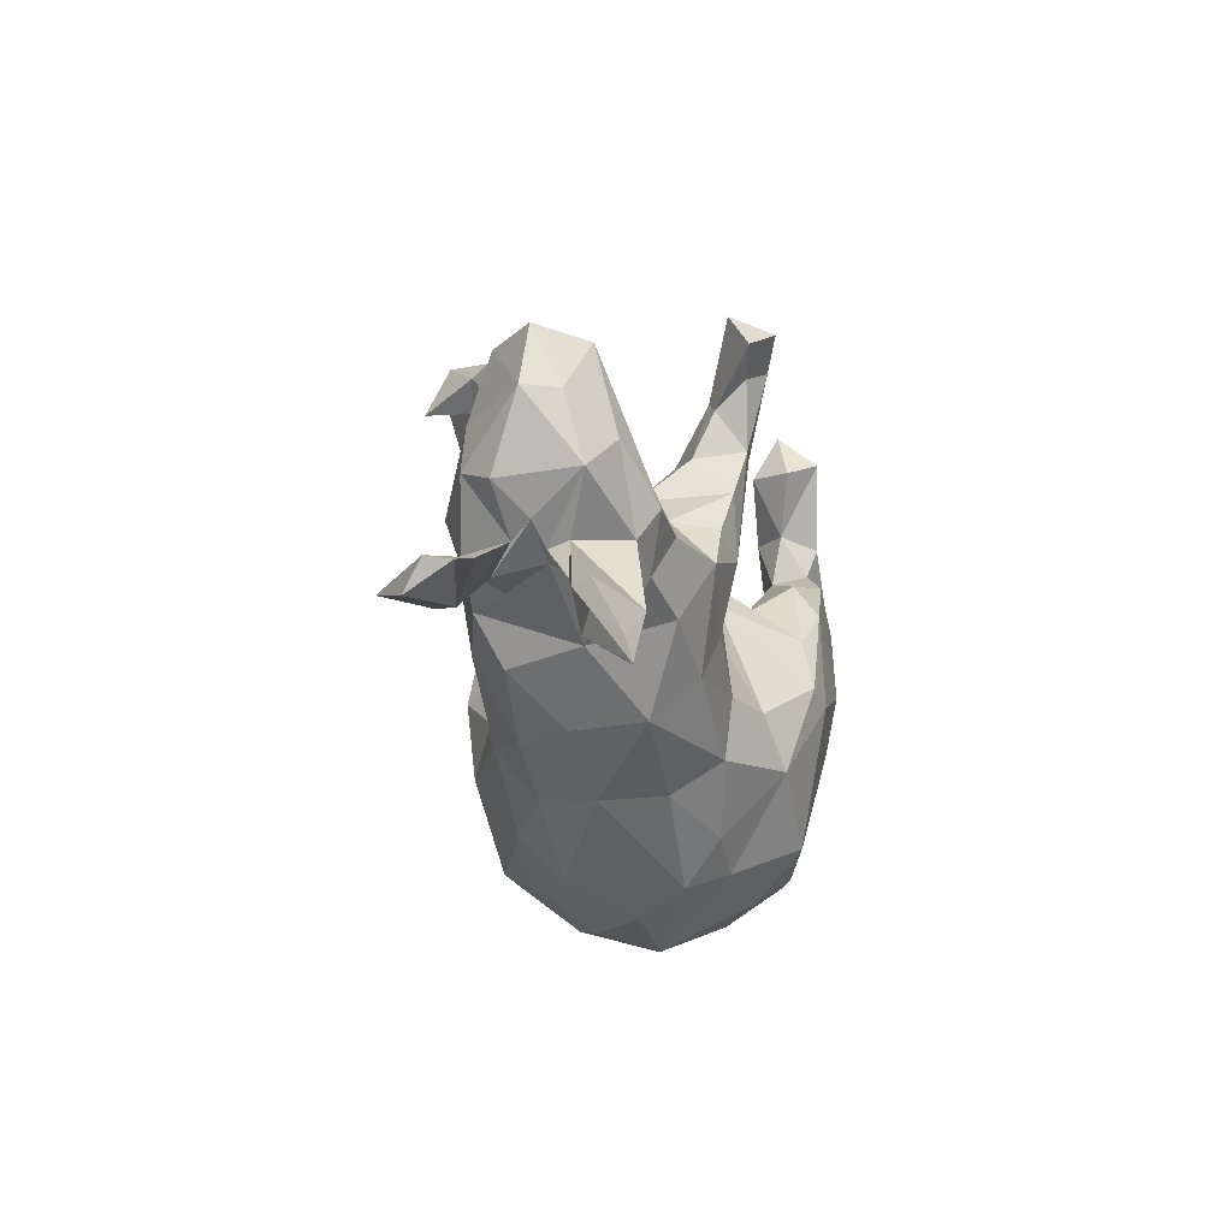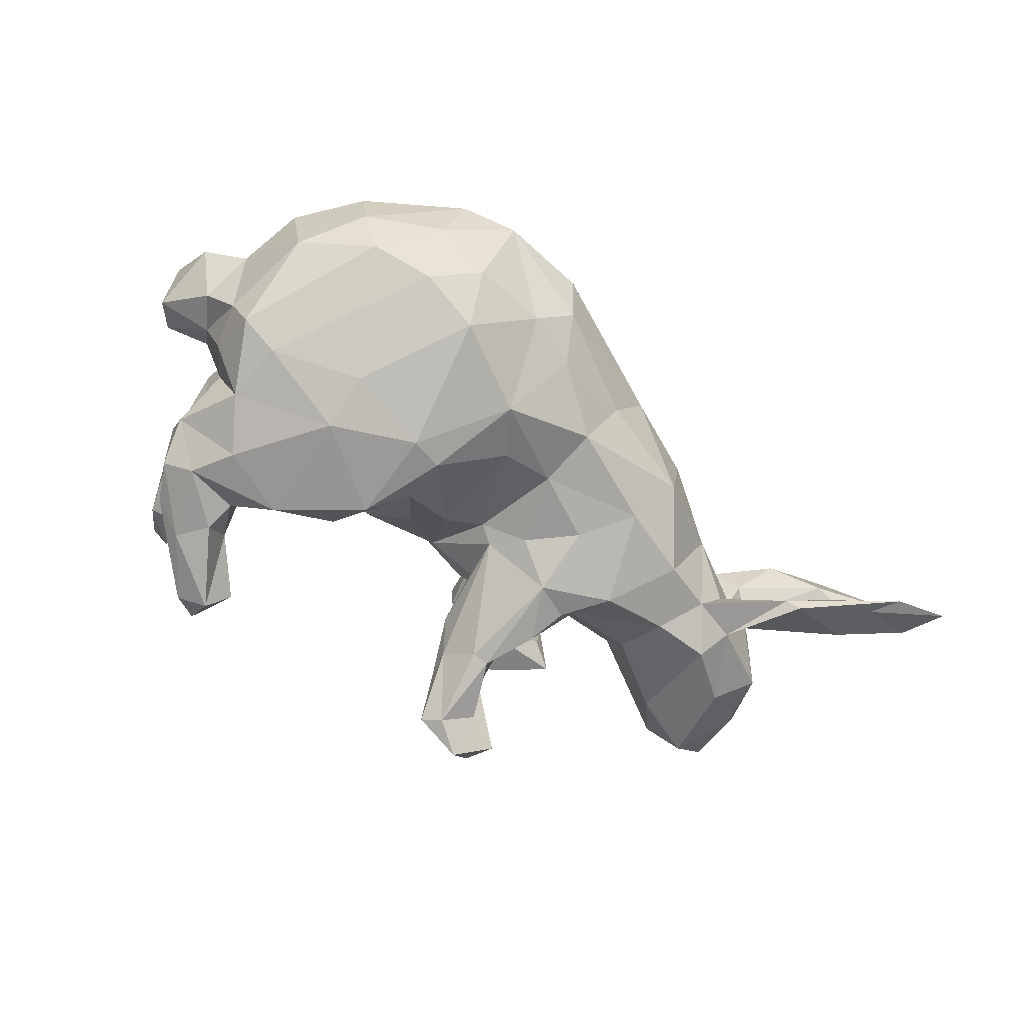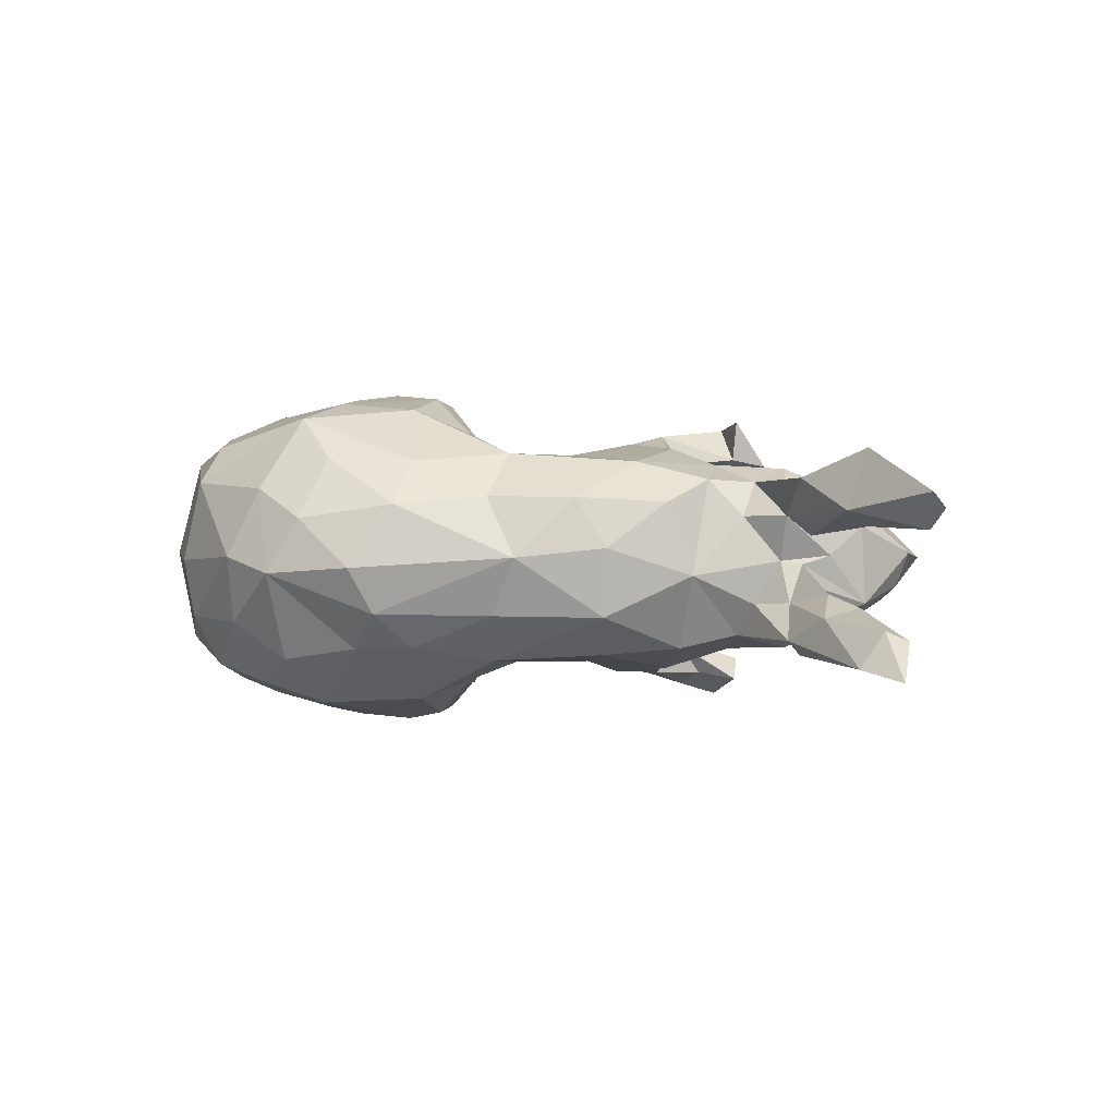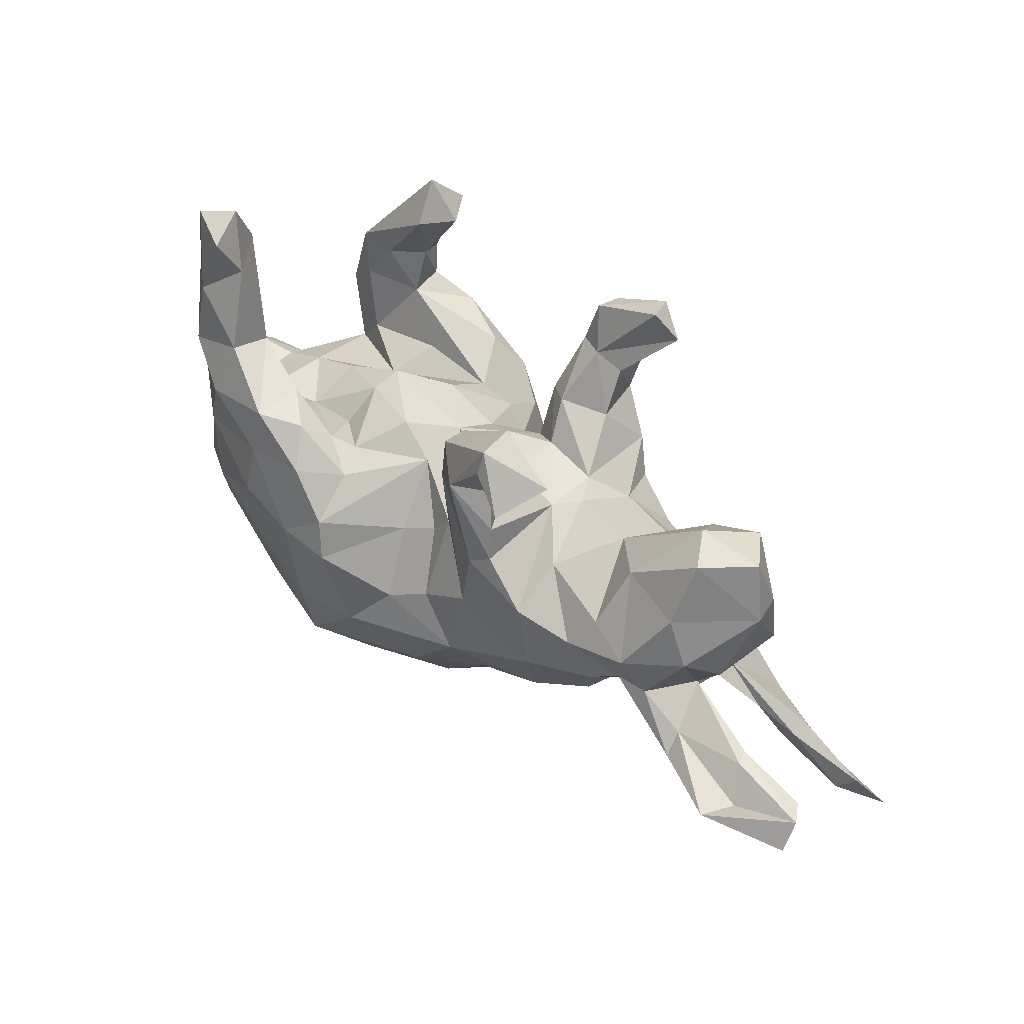
<metadata>
{"format":"obj","ext":"obj","renderer":"f3d","projection":"perspective","resolution":1024,"background":"white","views":[{"elev":-16.0,"azim":100.9,"up":"+Y"},{"elev":-73.5,"azim":-31.0,"up":"+Z"},{"elev":1.4,"azim":31.4,"up":"+Z"},{"elev":39.4,"azim":47.2,"up":"+Y"}]}
</metadata>
<code>
v 0.816 -0.1444 0.1052
v 0.7934 -0.09786 0.05109
v 0.8119 -0.2344 -0.156
v 0.7892 -0.1631 -0.1034
v 0.8171 -0.09842 0.08193
v 0.7623 -0.1863 -0.08864
v 0.703 -0.1077 0.1691
v 0.6838 -0.0623 0.05513
v 0.7374 -0.2152 -0.1418
v 0.6903 -0.1062 -0.06166
v 0.6958 -0.06577 0.07897
v 0.6564 0.1627 0.01254
v 0.6367 0.2498 0.003413
v 0.6237 0.05604 0.05425
v 0.7197 -0.1164 0.1118
v 0.6747 -0.1185 0.0787
v 0.5792 0.241 -0.0649
v 0.5993 -0.1136 -0.133
v 0.5882 -0.06173 0.1011
v 0.6372 0.1611 -0.03841
v 0.6493 -0.1387 -0.07669
v 0.71 -0.1699 -0.1264
v 0.6977 -0.0953 -0.08515
v 0.5892 0.07726 0.09993
v 0.5584 0.1483 0.102
v 0.6274 -0.07589 -0.04456
v 0.591 0.01221 0.01037
v 0.591 -0.09484 0.1264
v 0.6263 0.06411 -0.06385
v 0.5586 -0.01706 -0.002902
v 0.5663 -0.00892 -0.03387
v 0.5739 0.1143 -0.09588
v 0.5719 0.2437 0.06619
v 0.5679 -0.006909 0.04006
v 0.5451 -0.04454 0.07069
v 0.5258 -0.01019 0.1145
v 0.524 -0.000516 -0.1076
v 0.5263 -0.02513 0.001978
v 0.5783 -0.109 -0.1129
v 0.5533 -0.05034 -0.06002
v 0.4978 0.04702 -0.1343
v 0.4985 0.04847 0.1424
v 0.475 -0.009074 0.1211
v 0.4898 -0.04059 -0.06409
v 0.3784 0.1547 0.01952
v 0.4514 0.1651 0.07952
v 0.5338 0.2636 0.01551
v 0.4734 -0.0448 0.06963
v 0.4817 0.195 -0.07064
v 0.4071 0.03854 -0.1376
v 0.4531 -0.02709 -0.1128
v 0.389 0.02136 0.1493
v 0.4265 0.07527 0.1259
v 0.4163 -0.04947 0.1259
v 0.3852 0.1218 -0.06943
v 0.2985 0.2678 0.1624
v 0.3821 -0.1188 0.09097
v 0.3061 0.2664 0.2258
v 0.3732 -0.06114 -0.1338
v 0.3098 0.1077 0.1056
v 0.27 0.1068 -0.1039
v 0.2578 0.3512 0.204
v 0.4171 -0.1017 -0.0204
v 0.3044 -0.0777 0.1541
v 0.3048 -0.1761 -0.0835
v 0.263 -0.1891 0.0989
v 0.341 0.302 0.1512
v 0.254 0.139 -0.01114
v 0.2535 0.3141 0.2135
v 0.2983 0.03476 -0.1725
v 0.3035 0.04539 0.1758
v 0.2352 0.4098 -0.1833
v 0.3153 -0.187 0.02171
v 0.2274 0.1508 -0.05125
v 0.2387 0.1149 0.1766
v 0.2001 0.3913 -0.2448
v 0.2571 0.358 -0.215
v 0.2415 0.1001 -0.1715
v 0.2342 0.168 0.1689
v 0.2401 0.1521 0.04319
v 0.2186 0.2343 0.1547
v 0.1327 0.3887 -0.1597
v 0.1494 0.3141 -0.1423
v 0.2177 0.1586 -0.1858
v 0.1775 0.2842 0.128
v 0.2025 0.3283 -0.2034
v 0.2619 -0.1109 -0.1455
v 0.189 0.2903 -0.1571
v 0.2498 0.36 0.1518
v 0.1721 0.233 -0.1989
v 0.1773 0.2429 0.2034
v 0.1915 0.2203 -0.1242
v 0.2016 0.09419 0.1864
v 0.1253 -0.159 0.1669
v 0.1541 0.3528 -0.2265
v 0.1859 0.06969 -0.1849
v 0.154 0.1773 0.05553
v 0.1445 0.2305 -0.1973
v 0.1229 0.232 -0.08947
v 0.1592 -0.02767 0.1658
v 0.1804 0.2163 0.07352
v 0.1253 0.3759 -0.2112
v 0.1153 0.2066 0.1654
v 0.1118 0.3211 -0.1514
v 0.1939 -0.03619 -0.1615
v 0.1124 0.2669 0.1149
v 0.1045 0.2583 0.1482
v 0.1367 0.1693 -0.05349
v 0.09553 0.147 0.08664
v 0.07244 0.1711 -0.02387
v 0.08297 0.227 -0.1124
v 0.1217 0.0219 -0.151
v 0.1051 0.2698 -0.16
v 0.08255 0.1429 -0.08089
v 0.1942 -0.2546 0.007287
v 0.02692 -0.3301 0.08819
v 0.07657 0.06666 -0.1263
v 0.08221 0.06926 0.1261
v 0.147 -0.2414 -0.08229
v 0.04506 0.03056 0.1256
v 0.1351 -0.2383 0.09995
v -0.05169 -0.1651 0.2382
v 0.06959 -0.07359 0.1694
v 0.09673 -0.09491 -0.163
v 0.05041 0.04469 -0.1139
v 0.1169 -0.1894 -0.1545
v -0.02348 -0.3798 -0.008255
v 0.01182 -0.1008 -0.1952
v 0.001455 0.1384 -0.04371
v -0.01879 0.1156 0.083
v 0.009613 -0.09609 0.2007
v 0.02283 -0.2779 -0.1334
v -0.005146 0.01427 0.1502
v -0.002911 -0.343 -0.07877
v 0.01772 -0.2647 0.1551
v -0.08543 -0.0418 -0.2571
v -0.02701 -0.1776 -0.2208
v -0.1055 0.02213 0.2519
v -0.06539 0.08995 -0.1506
v -0.009894 0.06646 -0.1287
v -0.0116 0.1527 0.01428
v -0.1491 0.09642 0.1333
v -0.09654 0.03143 -0.2386
v -0.09187 -0.04125 0.2617
v -0.112 -0.3852 0.06684
v -0.1202 0.1458 -0.06297
v -0.1141 0.08414 0.186
v -0.0936 0.1443 0.06424
v -0.2145 0.1359 0.03185
v -0.1351 -0.05972 -0.268
v -0.2084 0.1538 -0.01276
v -0.1806 0.141 -0.2183
v -0.1048 -0.318 0.1601
v -0.1926 0.1568 0.2108
v -0.148 0.08314 -0.2597
v -0.05842 -0.3151 -0.1353
v -0.162 0.0993 0.2502
v -0.1579 -0.4066 -0.01789
v -0.139 0.09217 -0.1533
v -0.2264 0.08331 0.08462
v -0.1751 0.1194 0.1611
v -0.182 -0.02848 0.2705
v -0.2638 0.173 0.1634
v -0.1551 -0.2641 -0.2261
v -0.1763 -0.1849 0.25
v -0.2719 0.1096 -0.1486
v -0.2754 0.08393 0.2556
v -0.2621 0.1608 0.2448
v -0.1764 -0.3383 -0.1542
v -0.2773 0.1645 -0.2503
v -0.3031 0.424 -0.1846
v -0.263 0.3519 -0.2029
v -0.2014 -0.3679 0.1121
v -0.2941 0.3715 -0.2471
v -0.3012 0.1051 0.1347
v -0.2503 -0.2934 -0.1966
v -0.2937 0.3548 -0.1454
v -0.246 -0.3931 0.006237
v -0.3493 -0.288 -0.1713
v -0.327 0.0686 0.07957
v -0.3403 0.3935 -0.2174
v -0.3247 0.2674 -0.1838
v -0.38 0.1152 -0.2536
v -0.3283 0.1068 -0.003844
v -0.3343 0.1919 -0.1676
v -0.2663 -0.1017 -0.2527
v -0.1821 -0.2825 0.2233
v -0.4111 -0.05516 0.2356
v -0.376 0.3597 0.175
v -0.362 0.2194 0.147
v -0.3635 0.2293 0.2141
v -0.3417 0.204 -0.2219
v -0.3866 -0.3089 -0.09356
v -0.3716 0.2674 -0.1415
v -0.3549 0.2501 -0.2371
v -0.2634 -0.3576 -0.09767
v -0.4087 0.3957 0.1246
v -0.2694 -0.01376 -0.2707
v -0.4021 -0.3161 -0.002589
v -0.4326 0.3201 0.2184
v -0.4339 0.4632 0.2054
v -0.3512 -0.281 0.1795
v -0.3045 0.06706 -0.08324
v -0.3833 0.4217 0.2144
v -0.3933 0.1403 0.2417
v -0.4018 0.4578 0.1574
v -0.4095 -0.06574 -0.2369
v -0.3688 -0.3139 0.1224
v -0.4535 0.2131 0.2251
v -0.2876 -0.002499 0.2665
v -0.3948 0.2947 -0.2281
v -0.4254 0.06424 0.1043
v -0.4557 0.405 0.1379
v -0.4113 0.09264 -0.134
v -0.455 -0.2135 0.1524
v -0.4254 0.1784 -0.2404
v -0.4353 0.1954 -0.142
v -0.4335 0.05216 0.2264
v -0.4181 0.1005 0.1272
v -0.4258 0.02935 -0.2362
v -0.4725 0.1664 0.1292
v -0.4476 0.2605 -0.2092
v -0.4415 0.2727 -0.1425
v -0.4518 -0.1398 0.1974
v -0.466 0.06758 0.1406
v -0.4714 0.1967 -0.2207
v -0.4626 0.04205 -0.1443
v -0.4882 0.2546 0.1265
v -0.4874 0.1452 0.1913
v -0.4196 0.07678 -0.00374
v -0.4787 0.3327 0.1878
v -0.5097 -0.02607 0.1401
v -0.4928 -0.1291 0.1497
v -0.4878 0.1582 -0.1505
v -0.5115 0.03396 0.02721
v -0.4893 -0.2291 0.006515
v -0.4712 -0.08298 -0.2136
v -0.4838 0.1244 -0.197
v -0.4607 -0.2211 -0.1332
v -0.4826 -0.05239 0.2019
v -0.5258 -0.1277 -0.008186
v -0.4914 -0.005364 -0.1508
v -0.5126 0.03814 -0.008706
v -0.5016 -0.07795 -0.1538
v -0.5225 0.002966 -0.06275
v -0.5497 -0.05294 -0.07709
v -0.5339 -0.1027 0.05787
v -0.6119 0.006209 -0.04102
v -0.5859 0.05372 0.0149
v -0.5567 -0.01586 0.07578
v -0.6182 -0.04071 0.0363
v -0.5909 -0.1054 -0.02664
f 163 175 219
f 190 163 219
f 225 229 221
f 218 225 232
f 64 71 100
f 94 100 123
f 209 231 229
f 231 228 229
f 91 79 81
f 93 91 103
f 154 161 163
f 154 163 168
f 168 163 190
f 75 79 91
f 93 75 91
f 93 103 100
f 161 147 142
f 147 161 154
f 225 218 229
f 71 75 93
f 130 147 138
f 240 218 232
f 100 71 93
f 120 133 123
f 123 133 131
f 224 188 240
f 233 240 232
f 224 240 233
f 94 123 131
f 94 131 122
f 215 224 233
f 135 94 122
f 202 188 224
f 202 224 215
f 153 135 187
f 187 135 122
f 208 173 187
f 187 188 202
f 187 202 208
f 186 164 176
f 150 164 186
f 150 137 164
f 137 150 136
f 198 186 207
f 198 150 186
f 220 198 207
f 155 150 198
f 155 136 150
f 143 136 155
f 183 198 220
f 183 170 198
f 152 143 155
f 183 220 238
f 216 183 238
f 155 198 170
f 226 216 238
f 192 170 216
f 152 155 170
f 195 192 216
f 195 216 211
f 211 174 195
f 76 86 95
f 76 77 86
f 72 77 76
f 104 83 82
f 72 82 83
f 223 177 171
f 164 169 176
f 176 169 179
f 164 156 169
f 137 156 164
f 132 156 137
f 22 3 9
f 170 183 216
f 237 179 239
f 176 179 237
f 126 132 137
f 22 9 18
f 207 176 237
f 124 137 128
f 124 126 137
f 244 237 239
f 136 128 137
f 242 237 244
f 220 237 242
f 220 207 237
f 172 171 177
f 176 207 186
f 140 136 143
f 219 225 221
f 189 204 200
f 191 189 200
f 200 231 209
f 200 204 201
f 200 201 231
f 58 62 69
f 191 200 209
f 168 191 205
f 191 209 205
f 205 209 229
f 147 154 157
f 157 154 168
f 157 168 167
f 168 205 167
f 167 205 218
f 218 205 229
f 138 147 157
f 138 157 162
f 162 157 167
f 210 167 218
f 133 138 144
f 162 167 210
f 188 210 218
f 188 218 240
f 131 133 144
f 144 138 162
f 188 162 210
f 165 162 188
f 122 131 144
f 144 162 165
f 122 144 165
f 187 122 165
f 187 165 188
f 161 180 175
f 161 160 180
f 163 161 175
f 161 142 160
f 130 142 147
f 130 148 142
f 228 221 229
f 190 219 221
f 85 81 101
f 85 56 81
f 67 56 85
f 197 221 228
f 197 190 221
f 89 85 106
f 89 106 107
f 89 67 85
f 189 190 197
f 213 228 231
f 213 197 228
f 206 197 213
f 206 213 201
f 178 173 208
f 145 153 173
f 116 153 145
f 53 42 46
f 103 109 118
f 107 109 103
f 107 106 109
f 115 121 116
f 115 66 121
f 208 215 236
f 73 57 66
f 236 215 233
f 15 11 19
f 5 8 11
f 15 5 11
f 1 2 5
f 241 233 247
f 54 48 43
f 48 35 43
f 36 19 34
f 16 28 35
f 19 11 34
f 247 250 251
f 34 24 36
f 14 24 34
f 250 249 251
f 247 235 250
f 247 232 235
f 2 1 16
f 27 14 34
f 5 2 8
f 241 247 252
f 57 63 54
f 48 54 63
f 63 38 48
f 35 48 38
f 57 54 64
f 206 189 197
f 19 36 28
f 28 36 43
f 5 15 7
f 35 28 43
f 57 64 66
f 66 64 94
f 1 7 16
f 121 66 94
f 121 94 135
f 116 121 135
f 208 202 215
f 116 135 153
f 153 187 173
f 189 206 204
f 204 206 201
f 201 213 231
f 191 190 189
f 67 89 62
f 91 62 107
f 62 89 107
f 67 58 56
f 56 58 69
f 56 69 91
f 56 91 81
f 69 62 91
f 91 107 103
f 191 168 190
f 34 16 35
f 8 16 34
f 11 8 34
f 252 247 251
f 27 34 35
f 252 251 248
f 249 248 251
f 250 235 249
f 235 243 249
f 235 230 243
f 212 230 235
f 180 230 212
f 180 184 230
f 180 149 184
f 160 149 180
f 148 151 149
f 45 68 60
f 46 47 45
f 25 12 33
f 12 13 33
f 148 141 151
f 141 97 110
f 33 13 47
f 27 35 38
f 29 14 27
f 149 151 184
f 140 128 136
f 96 70 105
f 159 139 143
f 143 139 140
f 117 96 112
f 84 78 96
f 78 70 96
f 238 220 227
f 96 117 98
f 90 84 96
f 234 226 238
f 185 152 170
f 185 159 152
f 98 117 113
f 90 96 98
f 223 226 234
f 223 222 226
f 182 185 192
f 185 170 192
f 95 98 113
f 90 98 95
f 88 90 86
f 222 211 226
f 174 182 195
f 102 95 113
f 95 86 90
f 86 77 88
f 223 181 222
f 181 211 222
f 172 182 174
f 102 113 104
f 82 102 104
f 76 95 102
f 77 83 88
f 77 72 83
f 171 181 223
f 181 174 211
f 171 172 174
f 82 76 102
f 82 72 76
f 171 174 181
f 143 152 159
f 211 216 226
f 182 192 195
f 10 23 31
f 244 241 246
f 246 245 244
f 29 31 37
f 245 246 248
f 110 114 129
f 44 40 38
f 196 178 193
f 134 127 158
f 110 97 108
f 141 129 146
f 80 68 74
f 80 74 108
f 80 108 97
f 108 114 110
f 141 110 129
f 151 203 184
f 184 203 230
f 12 29 20
f 230 227 243
f 227 245 243
f 243 245 249
f 249 245 248
f 12 14 29
f 248 246 252
f 29 27 30
f 31 29 30
f 30 27 38
f 10 31 26
f 30 26 31
f 40 26 30
f 30 38 40
f 44 38 63
f 241 252 246
f 65 63 73
f 65 73 115
f 193 199 236
f 193 178 199
f 32 29 37
f 230 203 227
f 129 140 139
f 129 125 140
f 74 68 61
f 20 29 32
f 146 203 151
f 146 159 203
f 146 129 139
f 129 114 117
f 17 41 49
f 32 41 17
f 17 20 32
f 114 111 117
f 108 111 114
f 108 99 111
f 74 92 99
f 92 83 99
f 169 156 158
f 179 196 193
f 169 196 179
f 169 158 196
f 32 37 41
f 117 125 129
f 49 50 55
f 55 61 68
f 45 55 68
f 45 49 55
f 20 17 13
f 13 12 20
f 151 141 146
f 47 49 45
f 47 17 49
f 13 17 47
f 196 158 178
f 156 134 158
f 132 134 156
f 119 134 132
f 134 115 127
f 119 115 134
f 119 65 115
f 241 239 236
f 193 236 239
f 21 10 26
f 21 6 10
f 10 4 23
f 6 4 10
f 59 63 65
f 21 26 40
f 21 40 39
f 23 22 18
f 51 63 59
f 51 44 63
f 39 40 44
f 18 37 31
f 31 23 18
f 39 44 51
f 108 74 99
f 12 24 14
f 175 180 212
f 120 118 130
f 71 60 80
f 105 70 87
f 41 51 50
f 112 124 125
f 117 112 125
f 125 128 140
f 227 242 245
f 37 39 51
f 41 37 51
f 50 51 59
f 50 59 70
f 96 105 112
f 112 105 124
f 128 125 124
f 242 244 245
f 18 39 37
f 59 65 87
f 59 87 70
f 105 87 124
f 239 241 244
f 87 126 124
f 4 22 23
f 9 21 39
f 9 39 18
f 87 65 126
f 126 65 119
f 3 4 6
f 3 6 9
f 9 6 21
f 126 119 132
f 179 193 239
f 60 68 80
f 60 53 45
f 24 12 25
f 142 149 160
f 148 130 141
f 118 141 130
f 118 109 141
f 109 97 141
f 101 80 97
f 79 80 101
f 46 45 53
f 42 25 46
f 25 33 46
f 106 97 109
f 101 97 106
f 81 79 101
f 106 85 101
f 158 173 178
f 158 145 173
f 158 127 145
f 127 116 145
f 178 208 199
f 115 116 127
f 199 208 236
f 73 66 115
f 233 241 236
f 63 57 73
f 8 2 16
f 142 148 149
f 46 33 47
f 50 70 61
f 227 220 242
f 203 214 227
f 55 50 61
f 49 41 50
f 214 234 227
f 166 214 203
f 159 166 203
f 139 159 146
f 74 84 92
f 61 84 74
f 84 61 78
f 238 227 234
f 214 217 234
f 166 185 214
f 217 223 234
f 185 217 214
f 185 194 217
f 185 182 194
f 111 113 117
f 104 113 111
f 99 104 111
f 99 83 104
f 92 88 83
f 217 194 223
f 182 177 194
f 194 177 223
f 70 78 61
f 166 159 185
f 88 92 90
f 92 84 90
f 172 177 182
f 7 19 28
f 15 19 7
f 16 7 28
f 24 25 42
f 36 24 42
f 233 232 247
f 71 80 75
f 75 80 79
f 118 100 103
f 120 130 133
f 133 130 138
f 175 212 219
f 219 212 225
f 225 212 235
f 225 235 232
f 42 52 43
f 52 42 53
f 52 53 60
f 52 60 71
f 36 42 43
f 54 52 64
f 52 71 64
f 100 118 123
f 123 118 120
f 54 43 52
f 64 100 94
f 1 5 7
f 58 67 62
f 4 3 22

</code>
